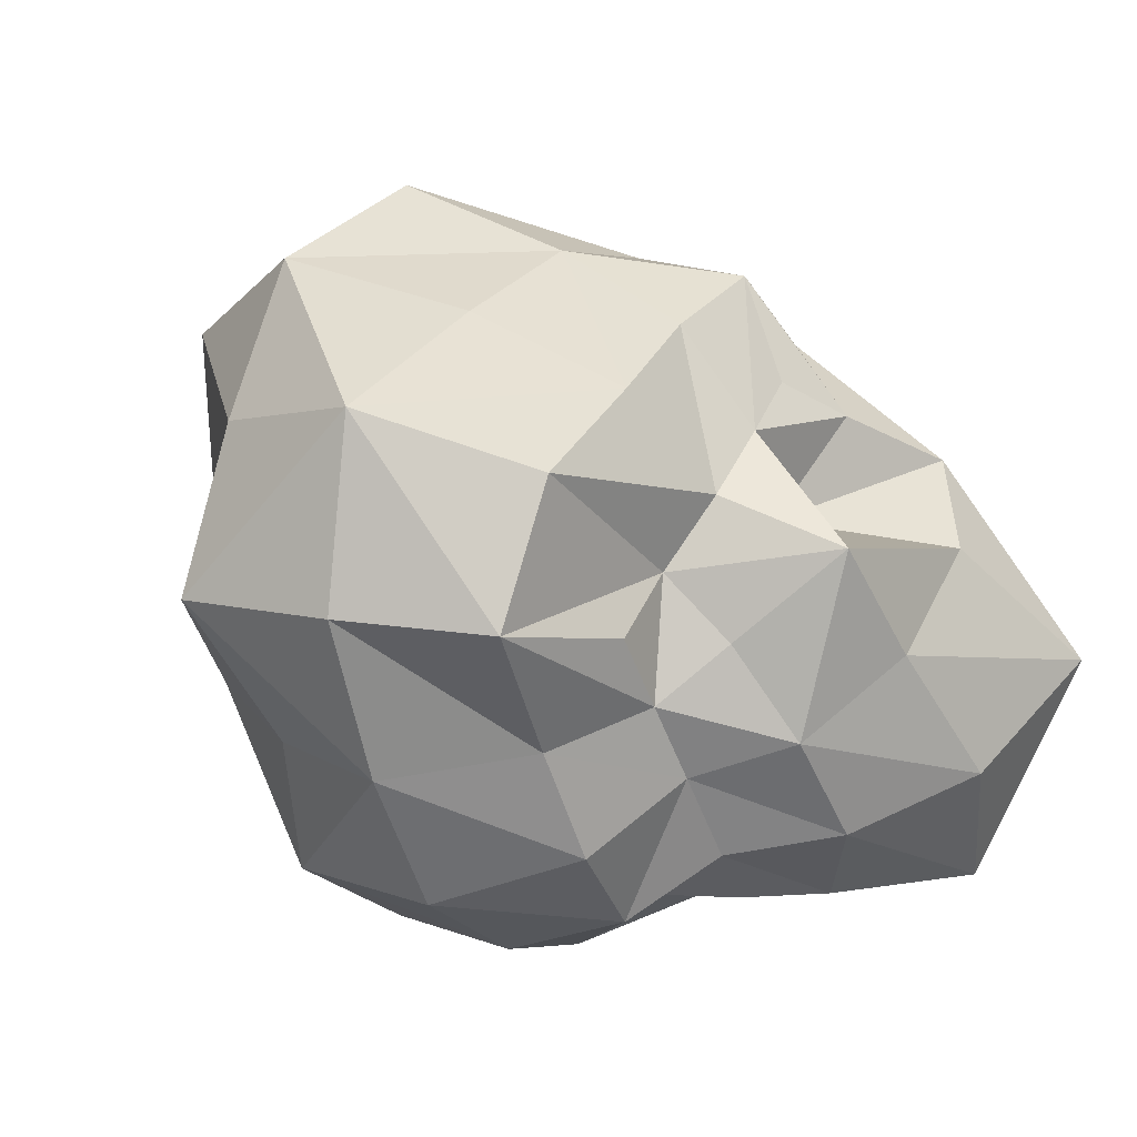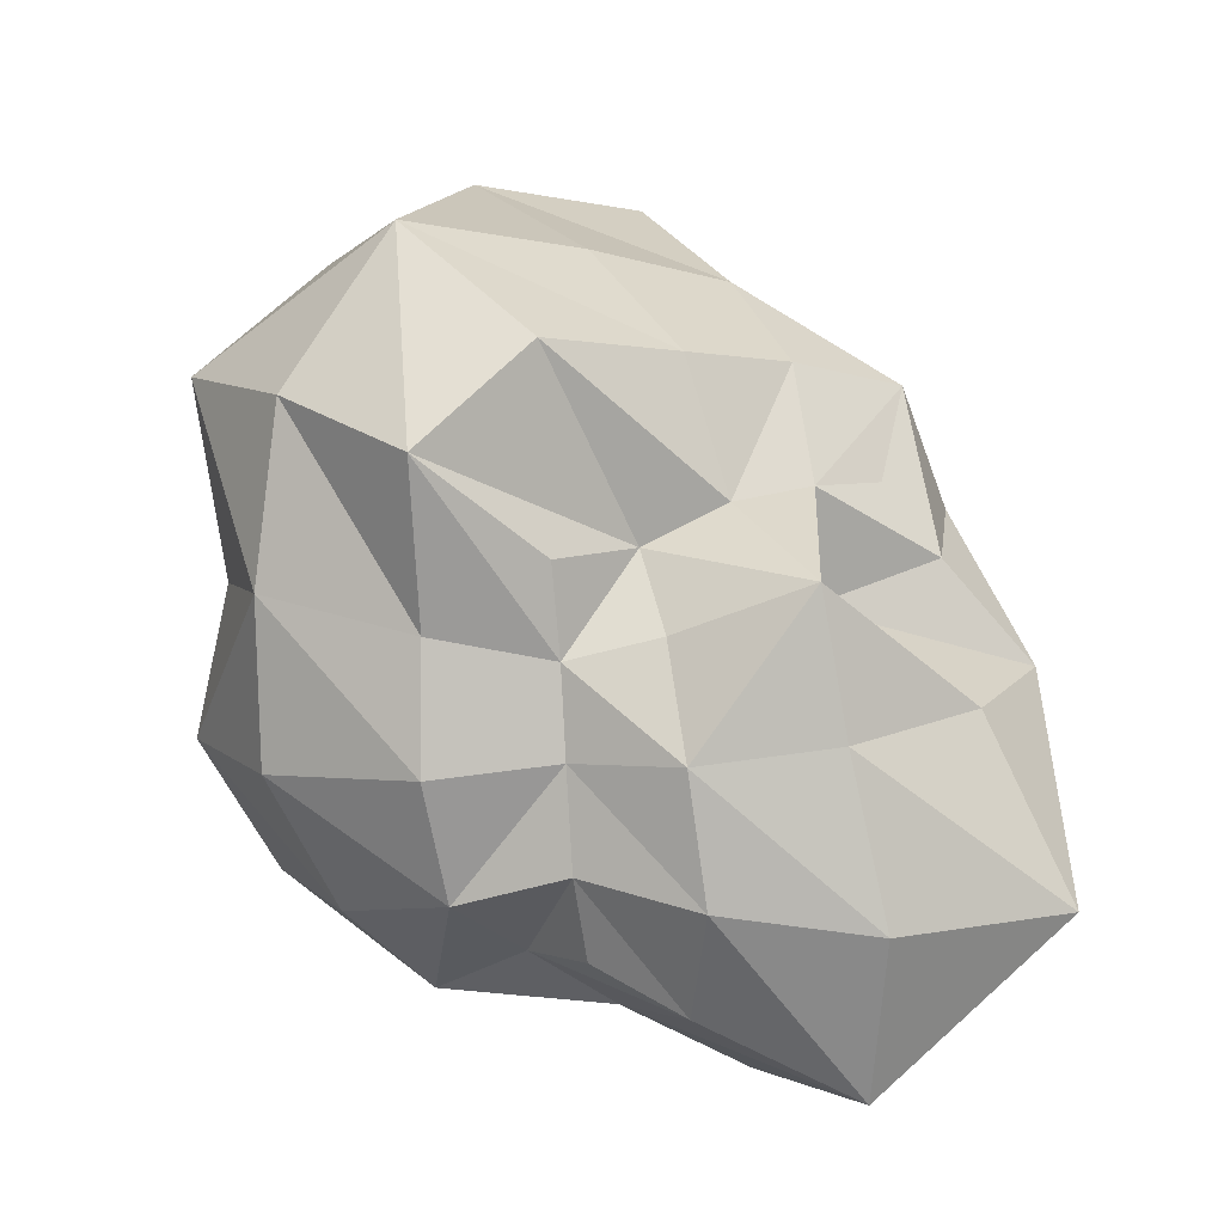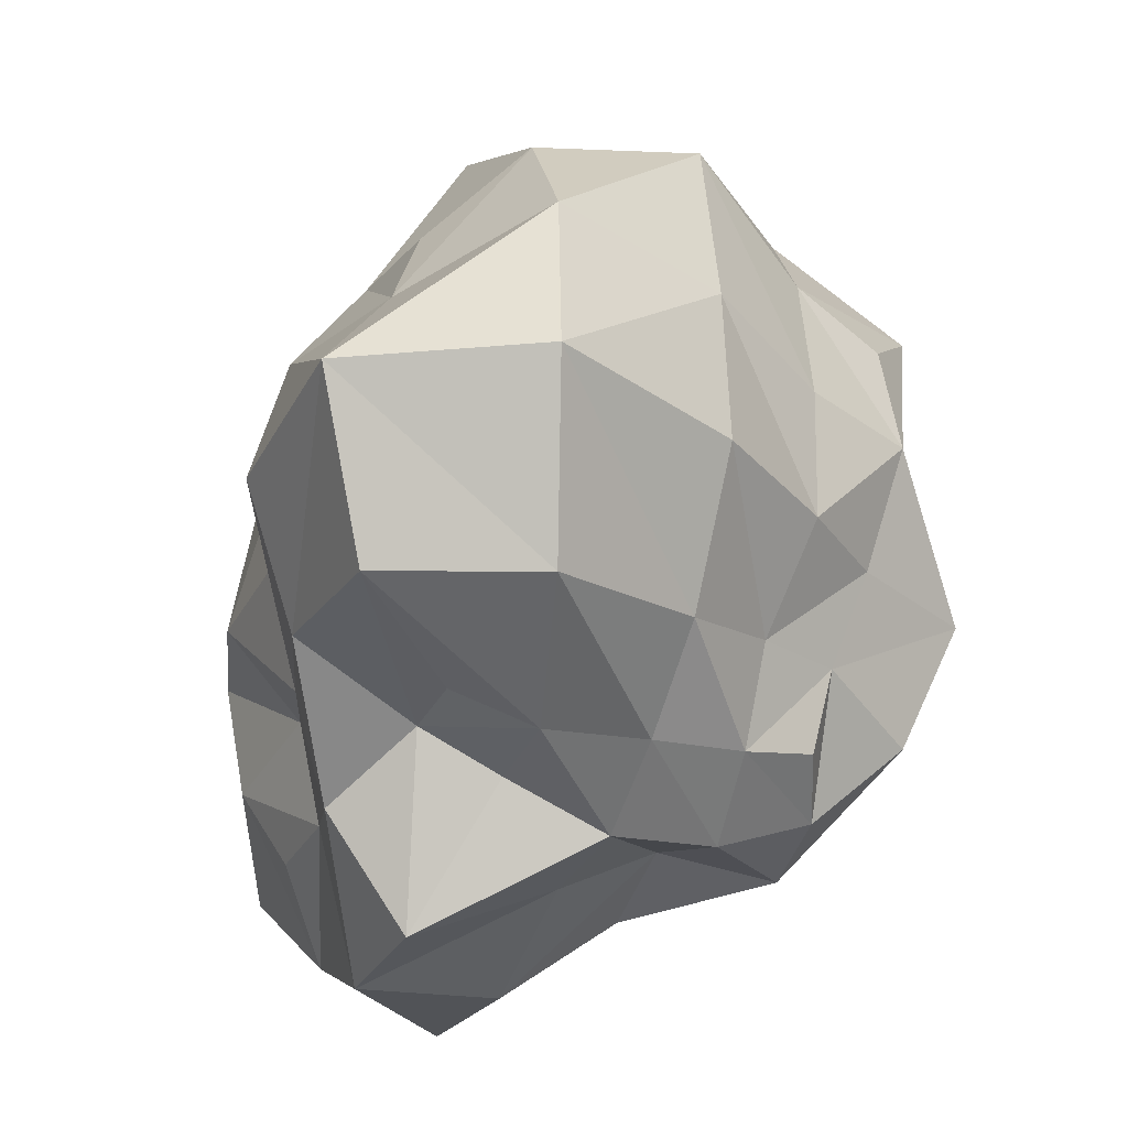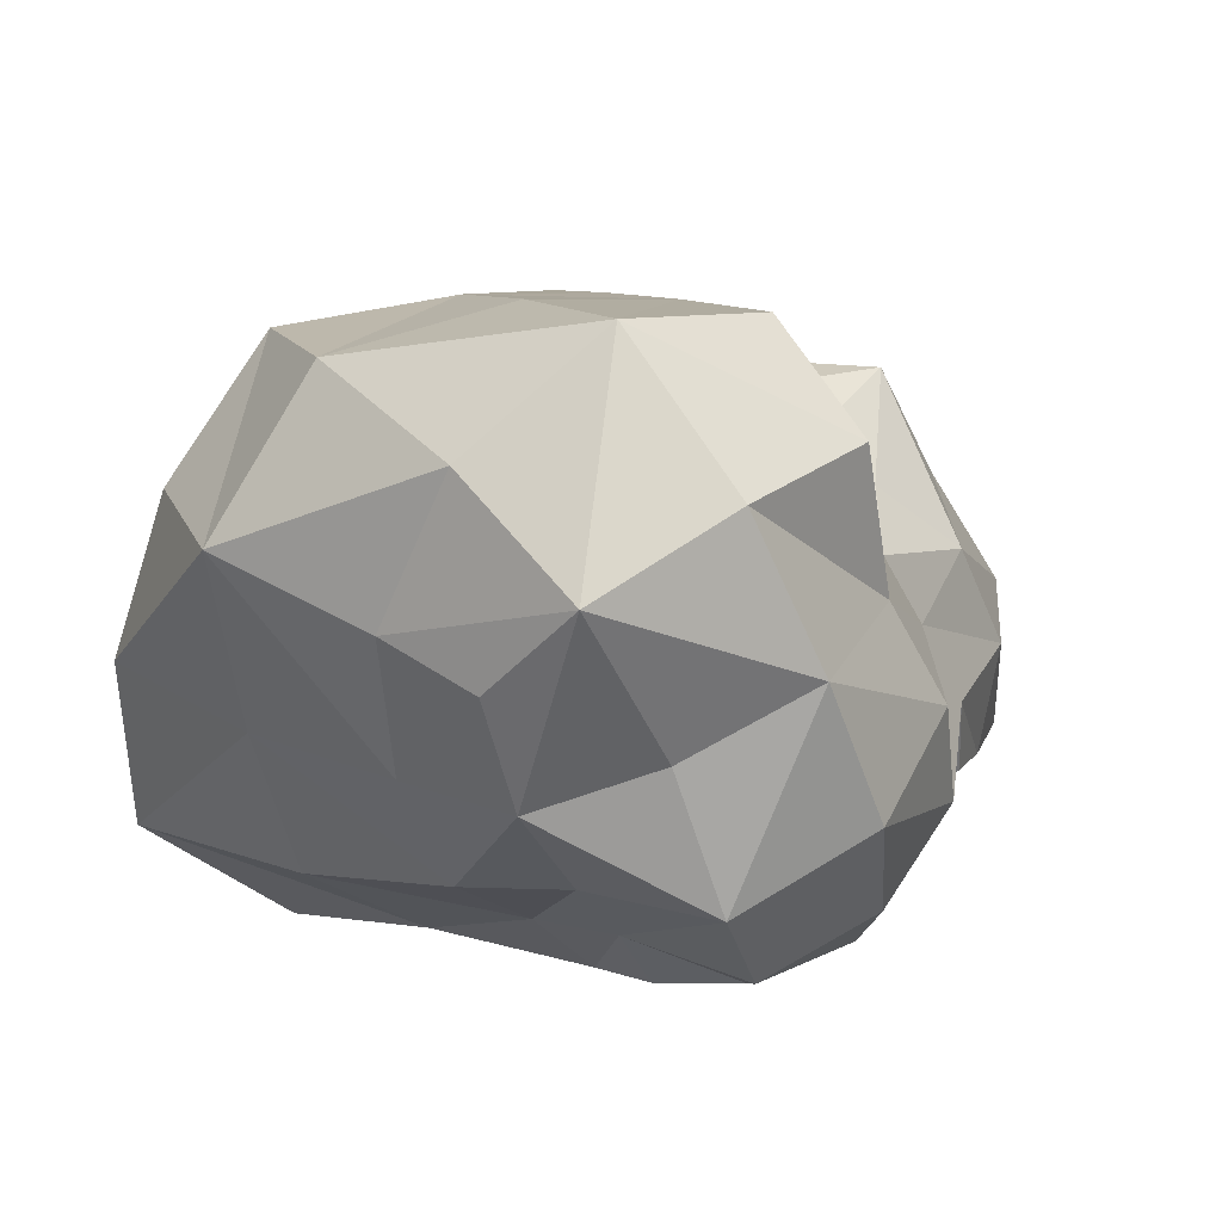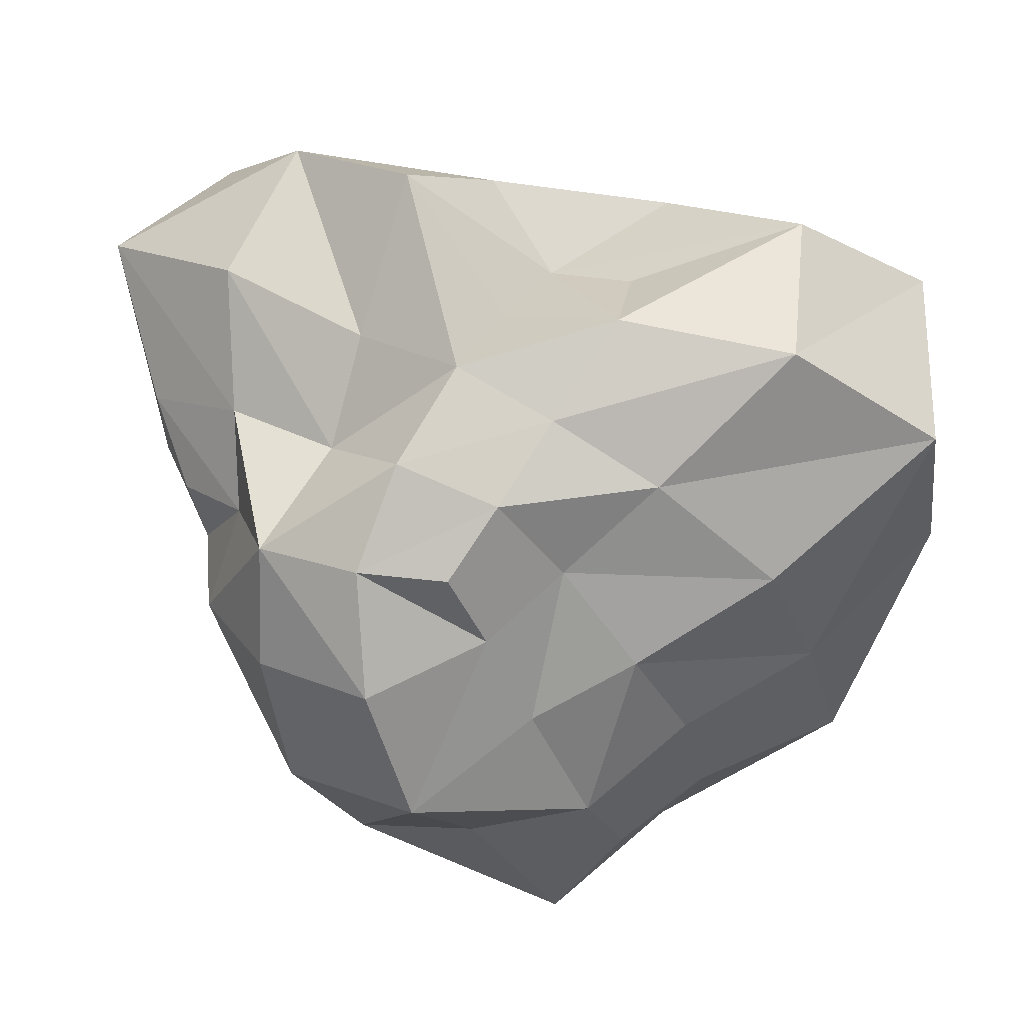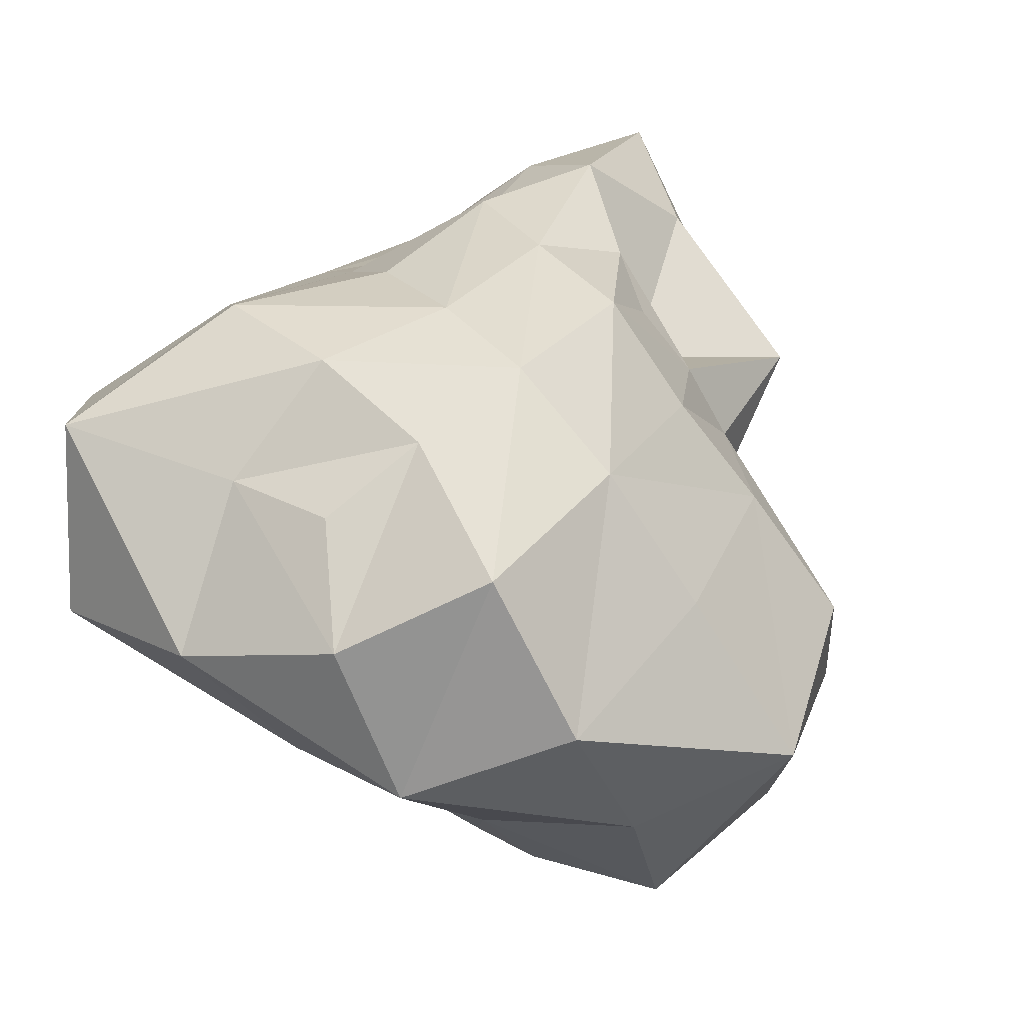
<metadata>
{"format":"obj","ext":"obj","renderer":"f3d","projection":"perspective","resolution":1024,"background":"white","views":[{"elev":63.3,"azim":56.0,"up":"+Z"},{"elev":41.5,"azim":87.2,"up":"+Z"},{"elev":-57.6,"azim":-81.6,"up":"+Z"},{"elev":-57.1,"azim":-11.5,"up":"+Y"},{"elev":-29.6,"azim":174.2,"up":"+Y"},{"elev":15.7,"azim":-57.2,"up":"+Y"}]}
</metadata>
<code>
o Cube
v -1.244 -0.85 -0.7409
v -1.538 -0.873 -0.1061
v -1.919 -0.2991 -1.063
v -0.7 -0.6265 -1.091
v -0.6834 -1.141 -0.4604
v -0.9769 -1.195 0.02355
v -2.097 -0.3137 -0.274
v -1.228 -0.1834 -1.485
v -0.3353 -0.8765 -0.7638
v 1.052 0.7191 0.6268
v 1.124 0.1427 0.6203
v 1.491 0.8457 0.1005
v 0.7527 1.244 0.5061
v 0.7084 0.6337 1.102
v 0.7031 0.09298 0.8638
v 1.419 0.2031 0.1774
v 1.288 1.566 -0.02081
v 0.242 0.658 0.5733
v -0.8088 -0.1181 1.493
v -0.5288 -0.8291 1.839
v -0.2024 0.2068 1.448
v -1.011 0.4504 1.18
v -1.517 -0.5447 1.333
v -1.007 -1.114 1.318
v 0.06769 -0.3324 1.729
v -0.4407 0.6381 1.207
v -1.714 0.1397 1.053
v -0.6141 1.112 -0.2446
v -0.8586 1.038 0.251
v -0.1906 1.402 0.007678
v -0.3001 1.024 -0.6713
v -1.27 1.028 -0.6063
v -1.425 0.8761 -0.003134
v -0.4376 1.275 0.4637
v 0.05758 1.101 -0.3765
v -0.7958 0.9074 -1.022
v 0.5647 0.08249 -1.043
v 0.4023 0.6602 -1.433
v 1.153 0.4188 -0.9901
v 0.6642 -0.315 -0.7536
v 0.1649 -0.1834 -1.247
v -0.05587 0.2097 -1.077
v 0.8777 0.9745 -1.146
v 1.095 -0.09202 -0.6568
v 0.3994 -0.5831 -1.097
v 0.7644 -1.384 0.3045
v 0.4184 -1.38 0.8802
v 0.2418 -1.678 -0.001843
v 0.9258 -1.123 -0.2656
v 1.01 -0.7983 0.4841
v 0.6846 -0.7775 0.883
v -0.06578 -1.527 0.5193
v 0.475 -1.381 -0.4993
v 1.172 -0.7135 0.00017
v -1.15 -1.187 0.6254
v -1.804 -0.854 0.6466
v -2.008 -0.1915 0.4683
v -0.5537 -1.538 0.2057
v -0.2572 -1.32 -0.2438
v -0.02784 -1.126 -0.5774
v -0.5191 -1.634 1.16
v -0.000497 -1.27 1.457
v 0.4413 -0.798 1.526
v -1.771 0.3873 -0.2287
v -1.948 0.5662 -1.01
v -1.305 0.5204 -1.441
v -1.455 0.5907 0.5142
v -1.032 0.8583 0.7474
v -0.6075 1.093 0.952
v -0.5002 -0.0091 -1.407
v -0.2433 -0.3999 -1.207
v -0.02793 -0.7453 -1.062
v -0.2728 0.5183 -0.9718
v 0.000365 0.9341 -1.072
v 0.3242 1.045 -0.7526
v 0.5417 -0.9667 -0.842
v 0.9498 -0.7901 -0.6881
v 1.053 -0.4358 -0.3793
v 0.3419 0.0162 0.9753
v 0.2164 0.3557 1.073
v 0.02717 0.6862 0.9822
v 0.7274 -0.2856 0.779
v 0.9561 -0.2779 0.4959
v 1.206 -0.2657 0.1668
v 0.02838 1.187 0.6104
v 0.2992 1.535 0.2835
v 0.528 1.469 -0.195
v 1.178 1.217 -0.6406
v 1.672 0.7917 -0.5994
v 1.455 0.148 -0.3424
v -0.7727 -1.496 0.6515
v -1.772 0.2975 0.2586
v -0.5896 0.3366 -1.2
v 0.1625 -1.008 -0.8782
v 0.5412 -0.3089 1.102
v -0.1556 0.9652 0.8409
v 0.6569 1.272 -0.5538
v 1.298 -0.2179 -0.1894
f 5 6 2
f 6 55 56
f 5 59 58
f 58 91 55
f 2 7 3
f 7 64 65
f 56 57 7
f 57 92 64
f 3 8 4
f 8 70 71
f 65 66 8
f 66 93 70
f 1 4 9
f 9 60 59
f 4 71 72
f 72 94 60
f 14 15 11
f 11 15 82
f 14 80 79
f 79 95 82
f 11 16 12
f 16 90 89
f 83 84 16
f 84 98 90
f 10 12 17
f 17 87 86
f 89 88 17
f 88 97 87
f 13 18 14
f 14 18 81
f 86 85 18
f 85 96 81
f 23 24 20
f 20 24 61
f 56 55 24
f 55 91 61
f 20 25 21
f 25 79 80
f 20 62 63
f 63 95 79
f 21 26 22
f 22 26 69
f 80 81 26
f 81 96 69
f 22 27 23
f 27 57 56
f 68 67 27
f 67 92 57
f 32 33 29
f 33 67 68
f 65 64 33
f 64 92 67
f 29 34 30
f 34 85 86
f 68 69 34
f 69 96 85
f 30 35 31
f 35 75 74
f 86 87 35
f 87 97 75
f 31 36 32
f 36 66 65
f 74 73 36
f 73 93 66
f 41 42 38
f 38 42 73
f 41 71 70
f 70 93 73
f 37 38 43
f 43 88 89
f 74 75 43
f 75 97 88
f 39 44 40
f 44 78 77
f 89 90 44
f 90 98 78
f 40 45 41
f 45 72 71
f 77 76 45
f 76 94 72
f 50 51 47
f 51 63 62
f 83 82 51
f 82 95 63
f 47 52 48
f 48 52 58
f 47 62 61
f 61 91 58
f 48 53 49
f 53 76 77
f 48 59 60
f 60 94 76
f 46 49 54
f 54 84 83
f 77 78 54
f 78 98 84
f 1 5 2
f 2 6 56
f 6 5 58
f 6 58 55
f 1 2 3
f 3 7 65
f 2 56 7
f 7 57 64
f 1 3 4
f 4 8 71
f 3 65 8
f 8 66 70
f 5 1 9
f 5 9 59
f 9 4 72
f 9 72 60
f 10 14 11
f 83 11 82
f 15 14 79
f 15 79 82
f 10 11 12
f 12 16 89
f 11 83 16
f 16 84 90
f 13 10 17
f 13 17 86
f 12 89 17
f 17 88 87
f 10 13 14
f 80 14 81
f 13 86 18
f 18 85 81
f 19 23 20
f 62 20 61
f 23 56 24
f 24 55 61
f 19 20 21
f 21 25 80
f 25 20 63
f 25 63 79
f 19 21 22
f 68 22 69
f 21 80 26
f 26 81 69
f 19 22 23
f 23 27 56
f 22 68 27
f 27 67 57
f 28 32 29
f 29 33 68
f 32 65 33
f 33 64 67
f 28 29 30
f 30 34 86
f 29 68 34
f 34 69 85
f 28 30 31
f 31 35 74
f 30 86 35
f 35 87 75
f 28 31 32
f 32 36 65
f 31 74 36
f 36 73 66
f 37 41 38
f 74 38 73
f 42 41 70
f 42 70 73
f 39 37 43
f 39 43 89
f 38 74 43
f 43 75 88
f 37 39 40
f 40 44 77
f 39 89 44
f 44 90 78
f 37 40 41
f 41 45 71
f 40 77 45
f 45 76 72
f 46 50 47
f 47 51 62
f 50 83 51
f 51 82 63
f 46 47 48
f 59 48 58
f 52 47 61
f 52 61 58
f 46 48 49
f 49 53 77
f 53 48 60
f 53 60 76
f 50 46 54
f 50 54 83
f 49 77 54
f 54 78 84

</code>
